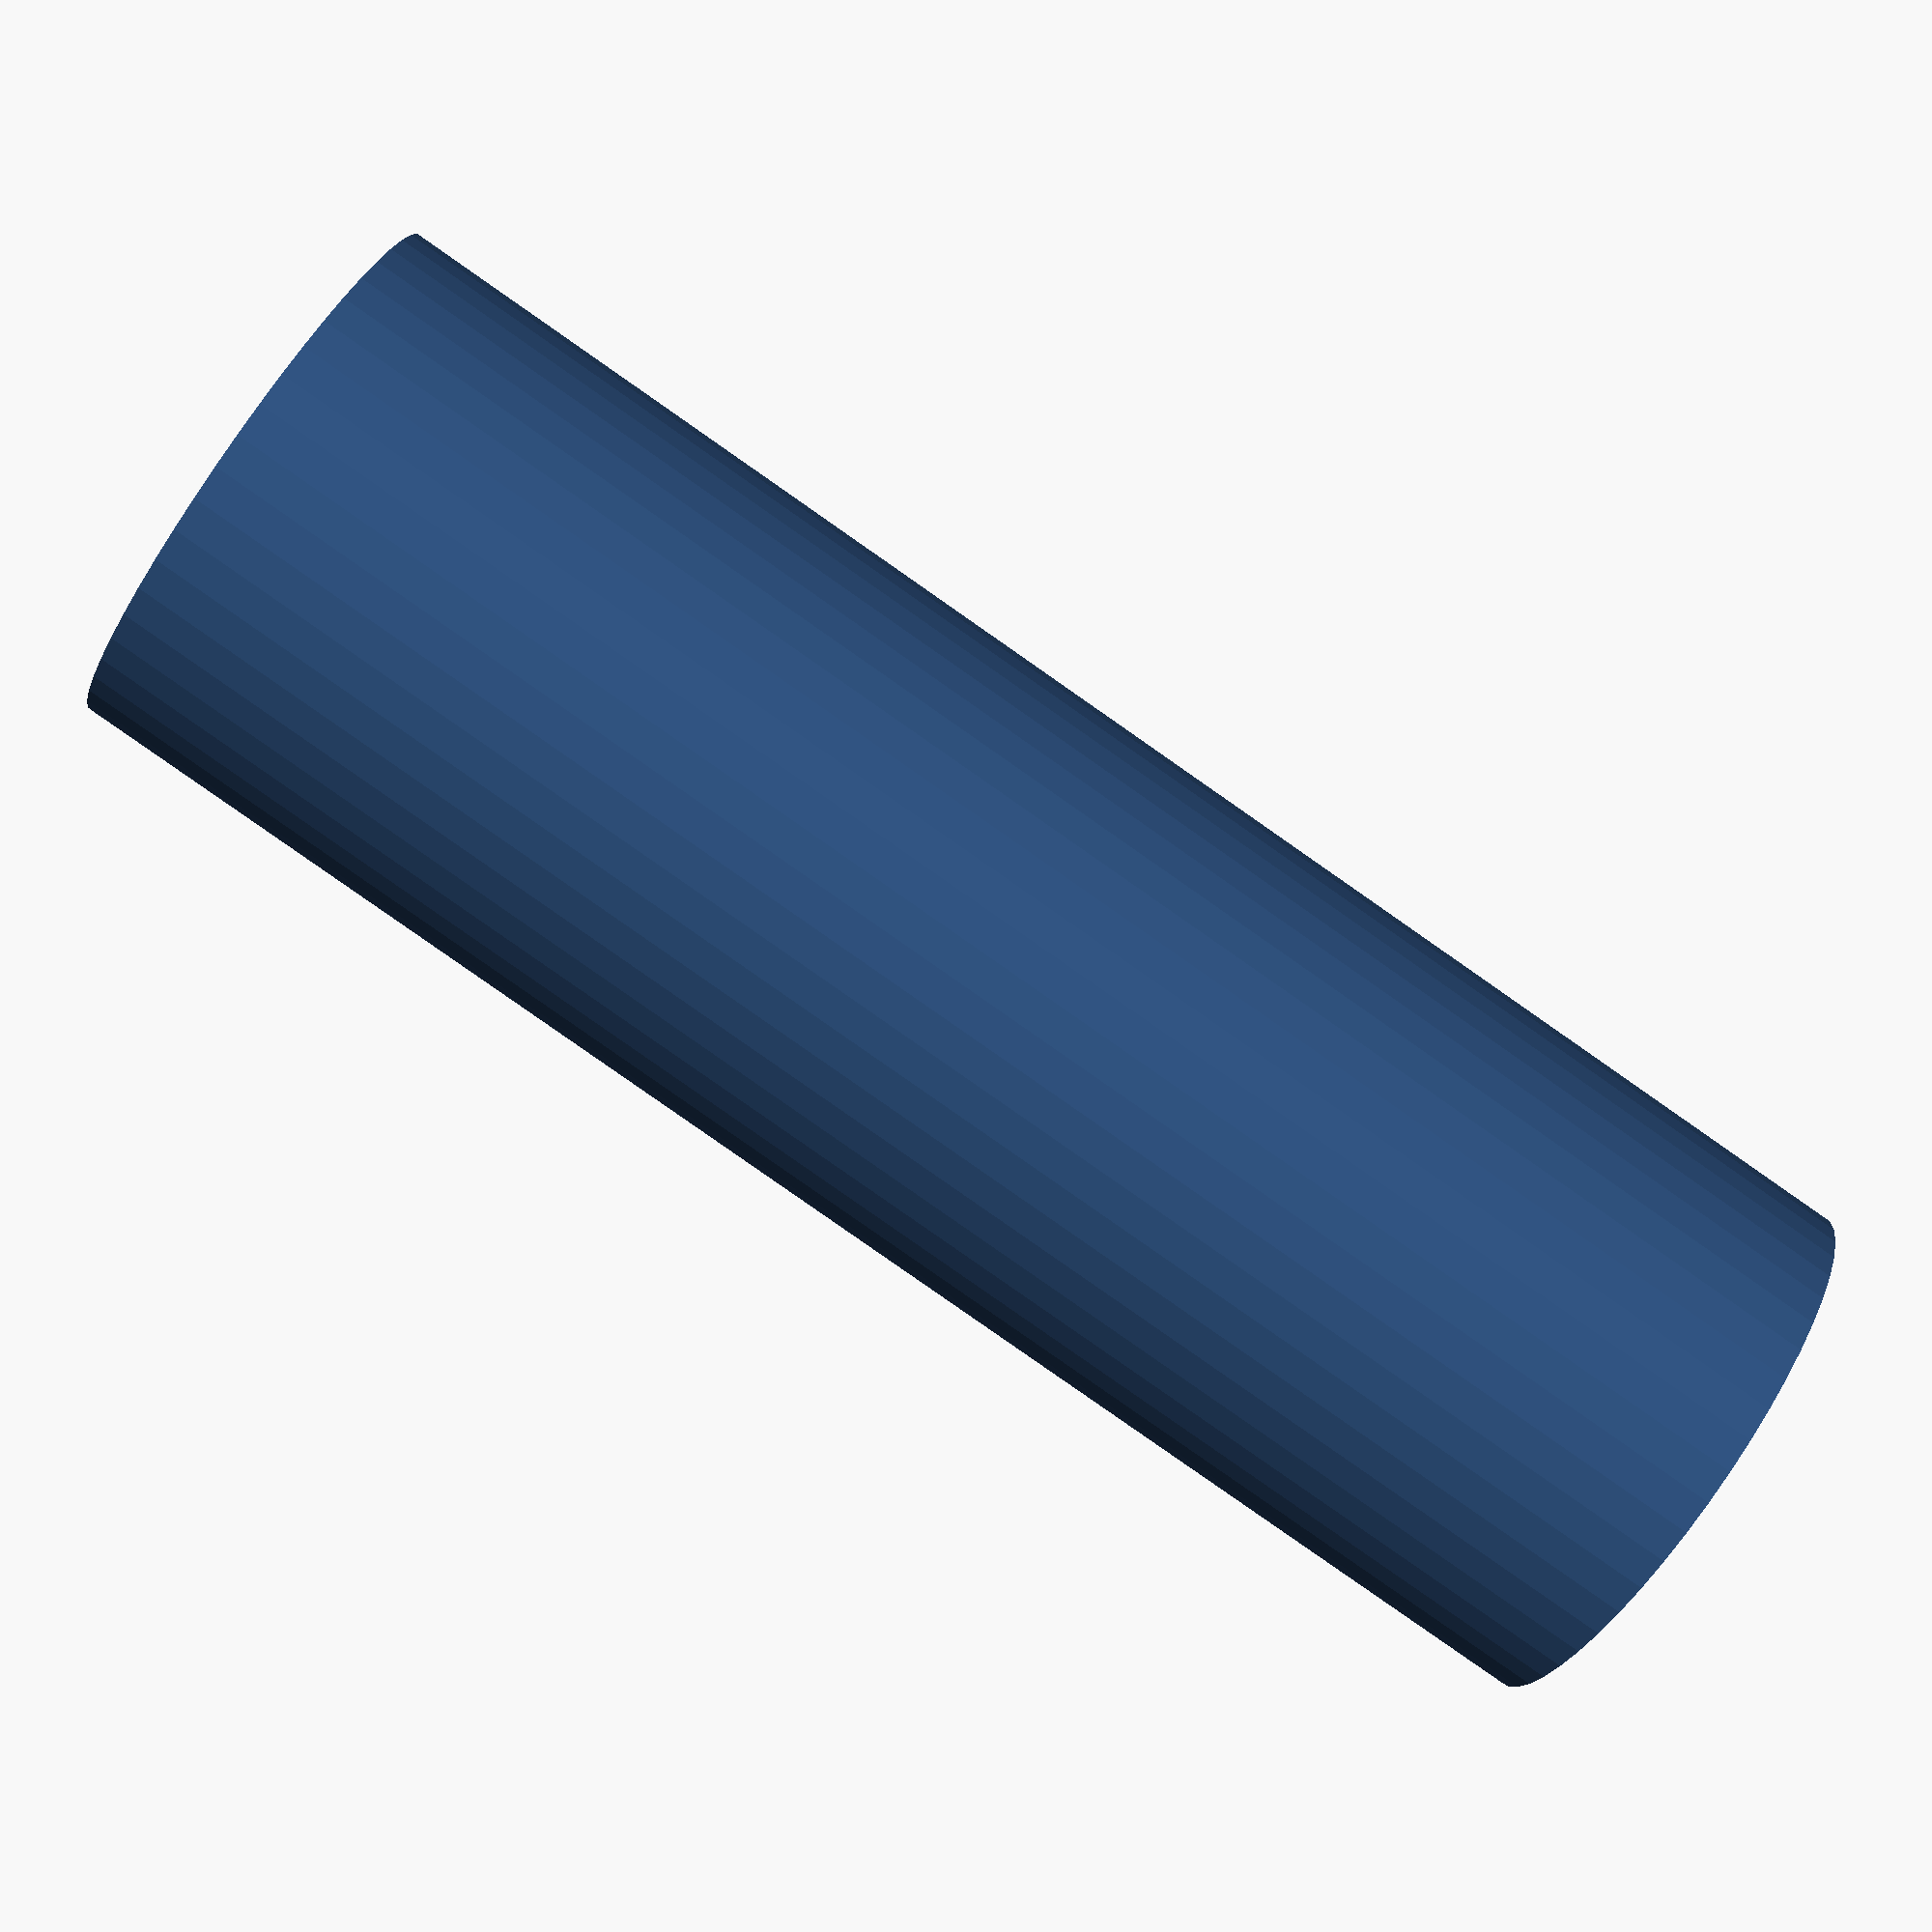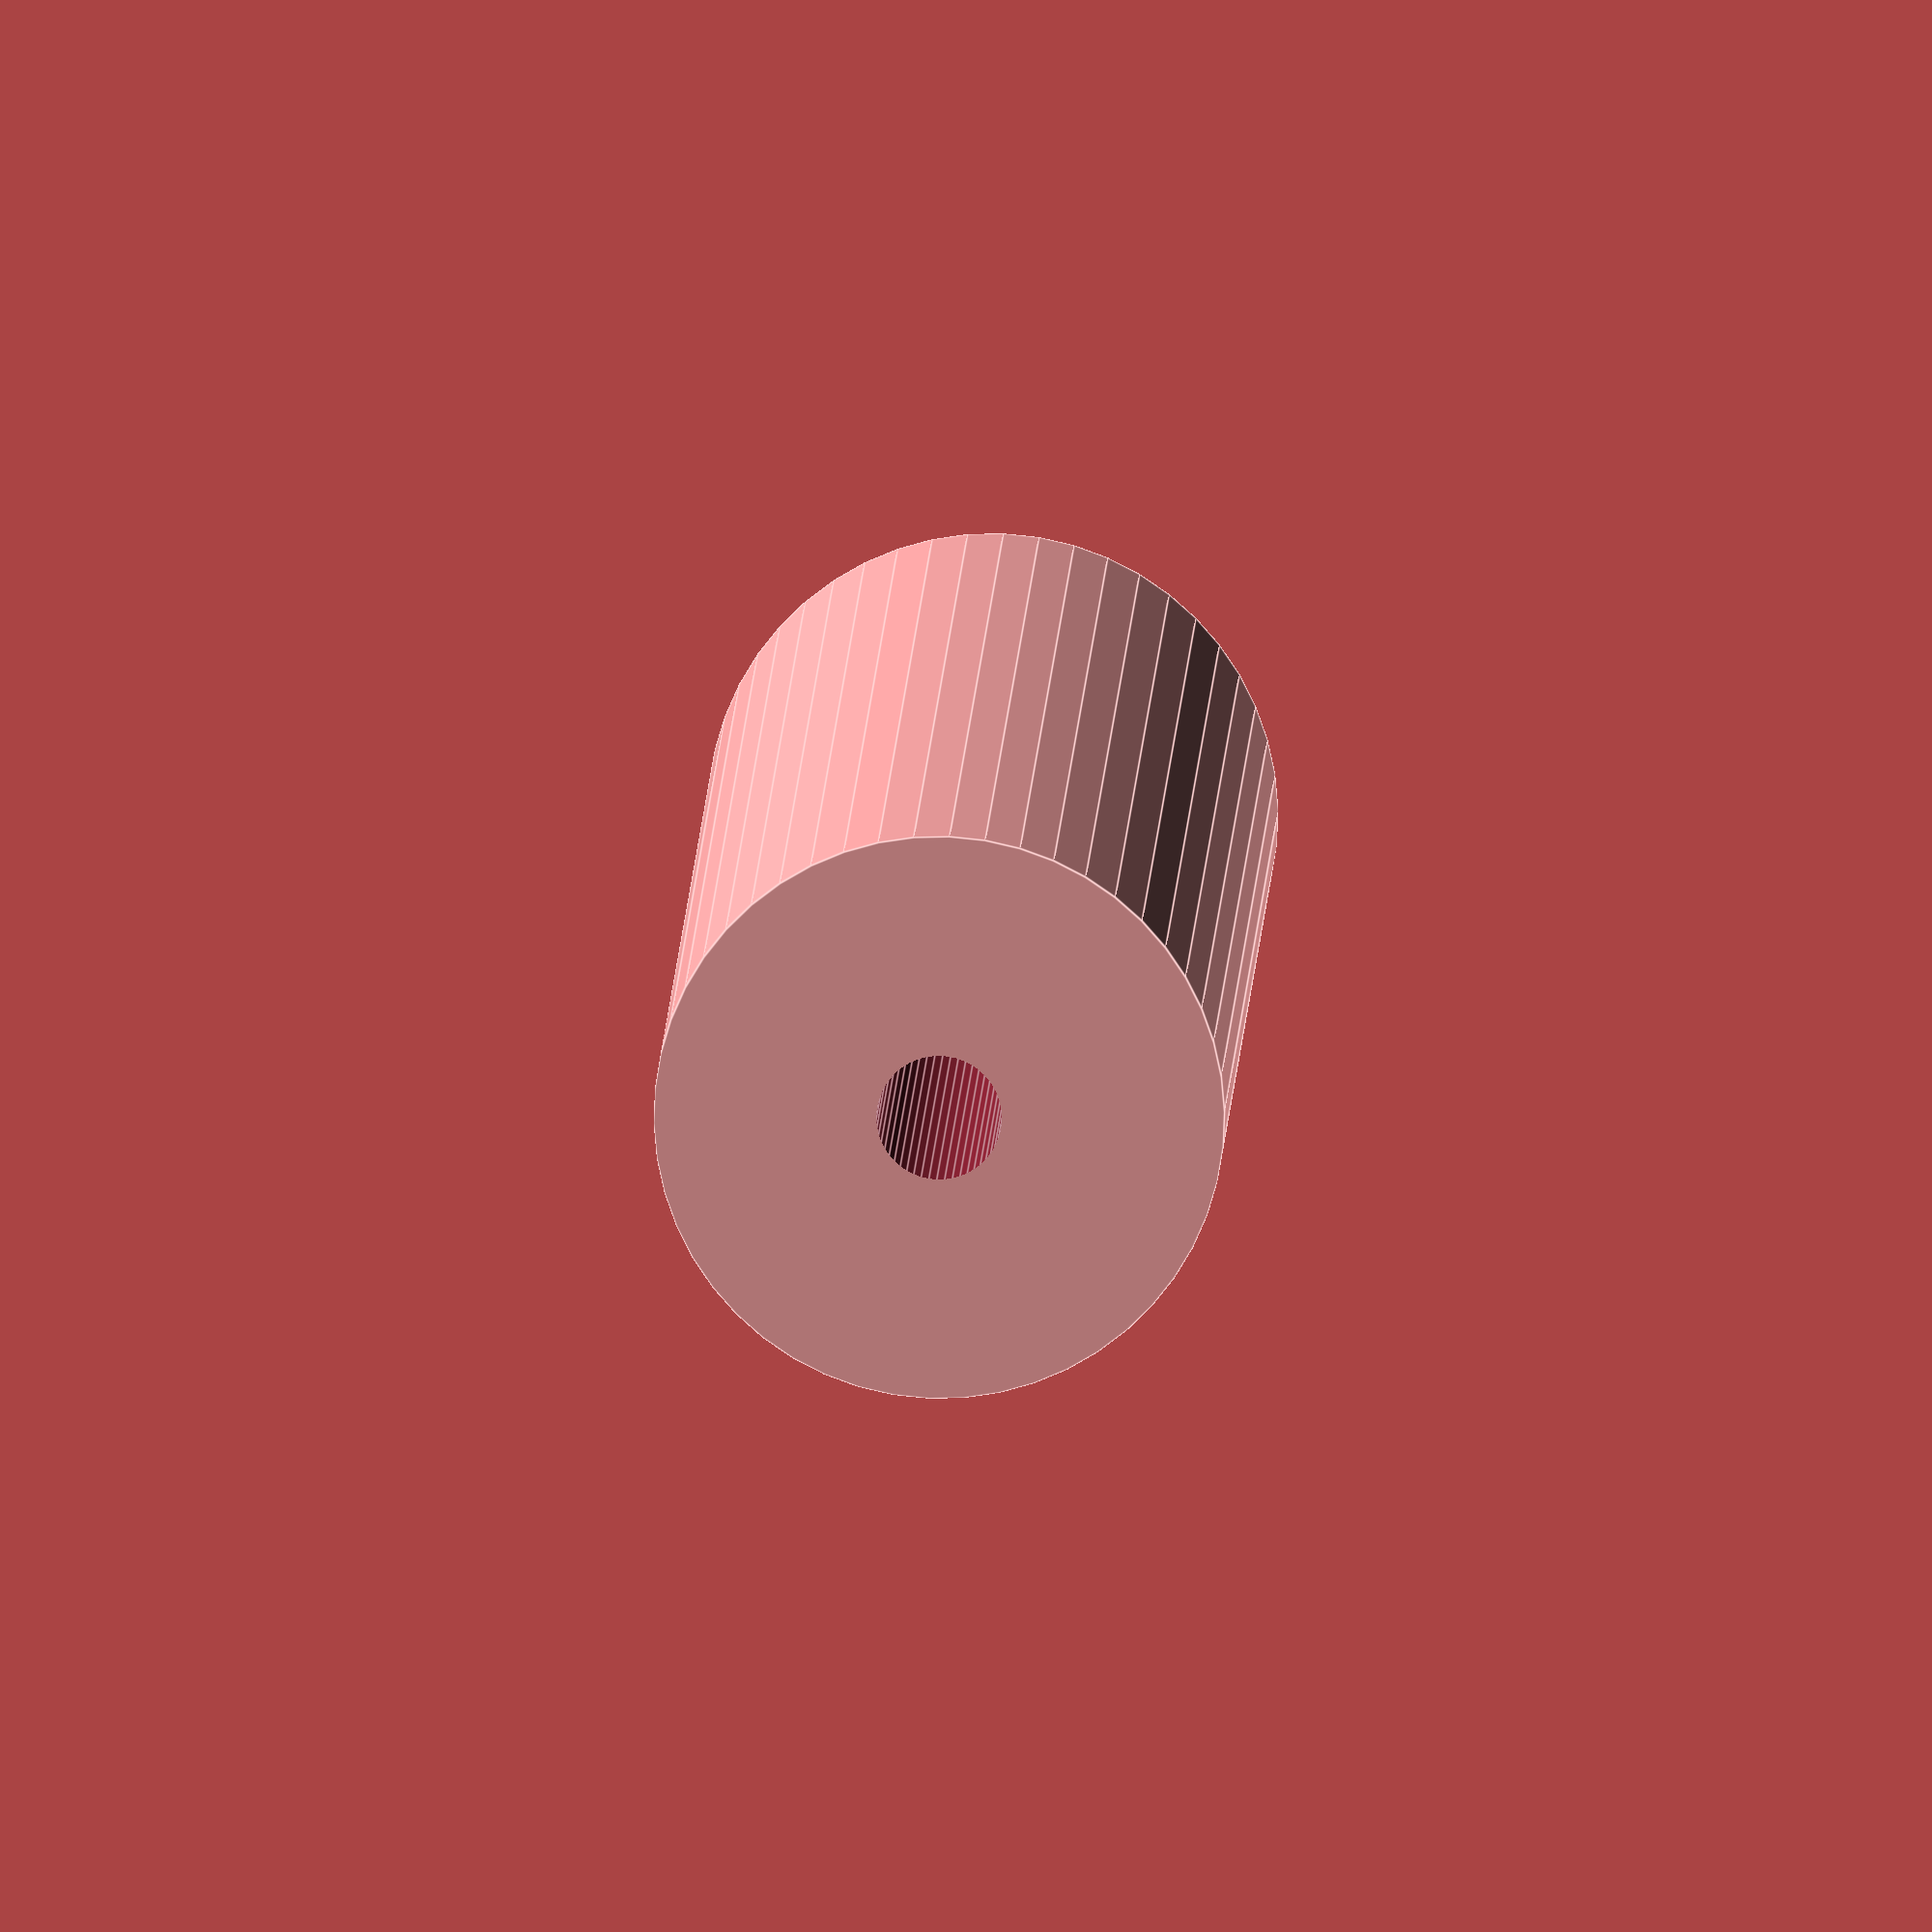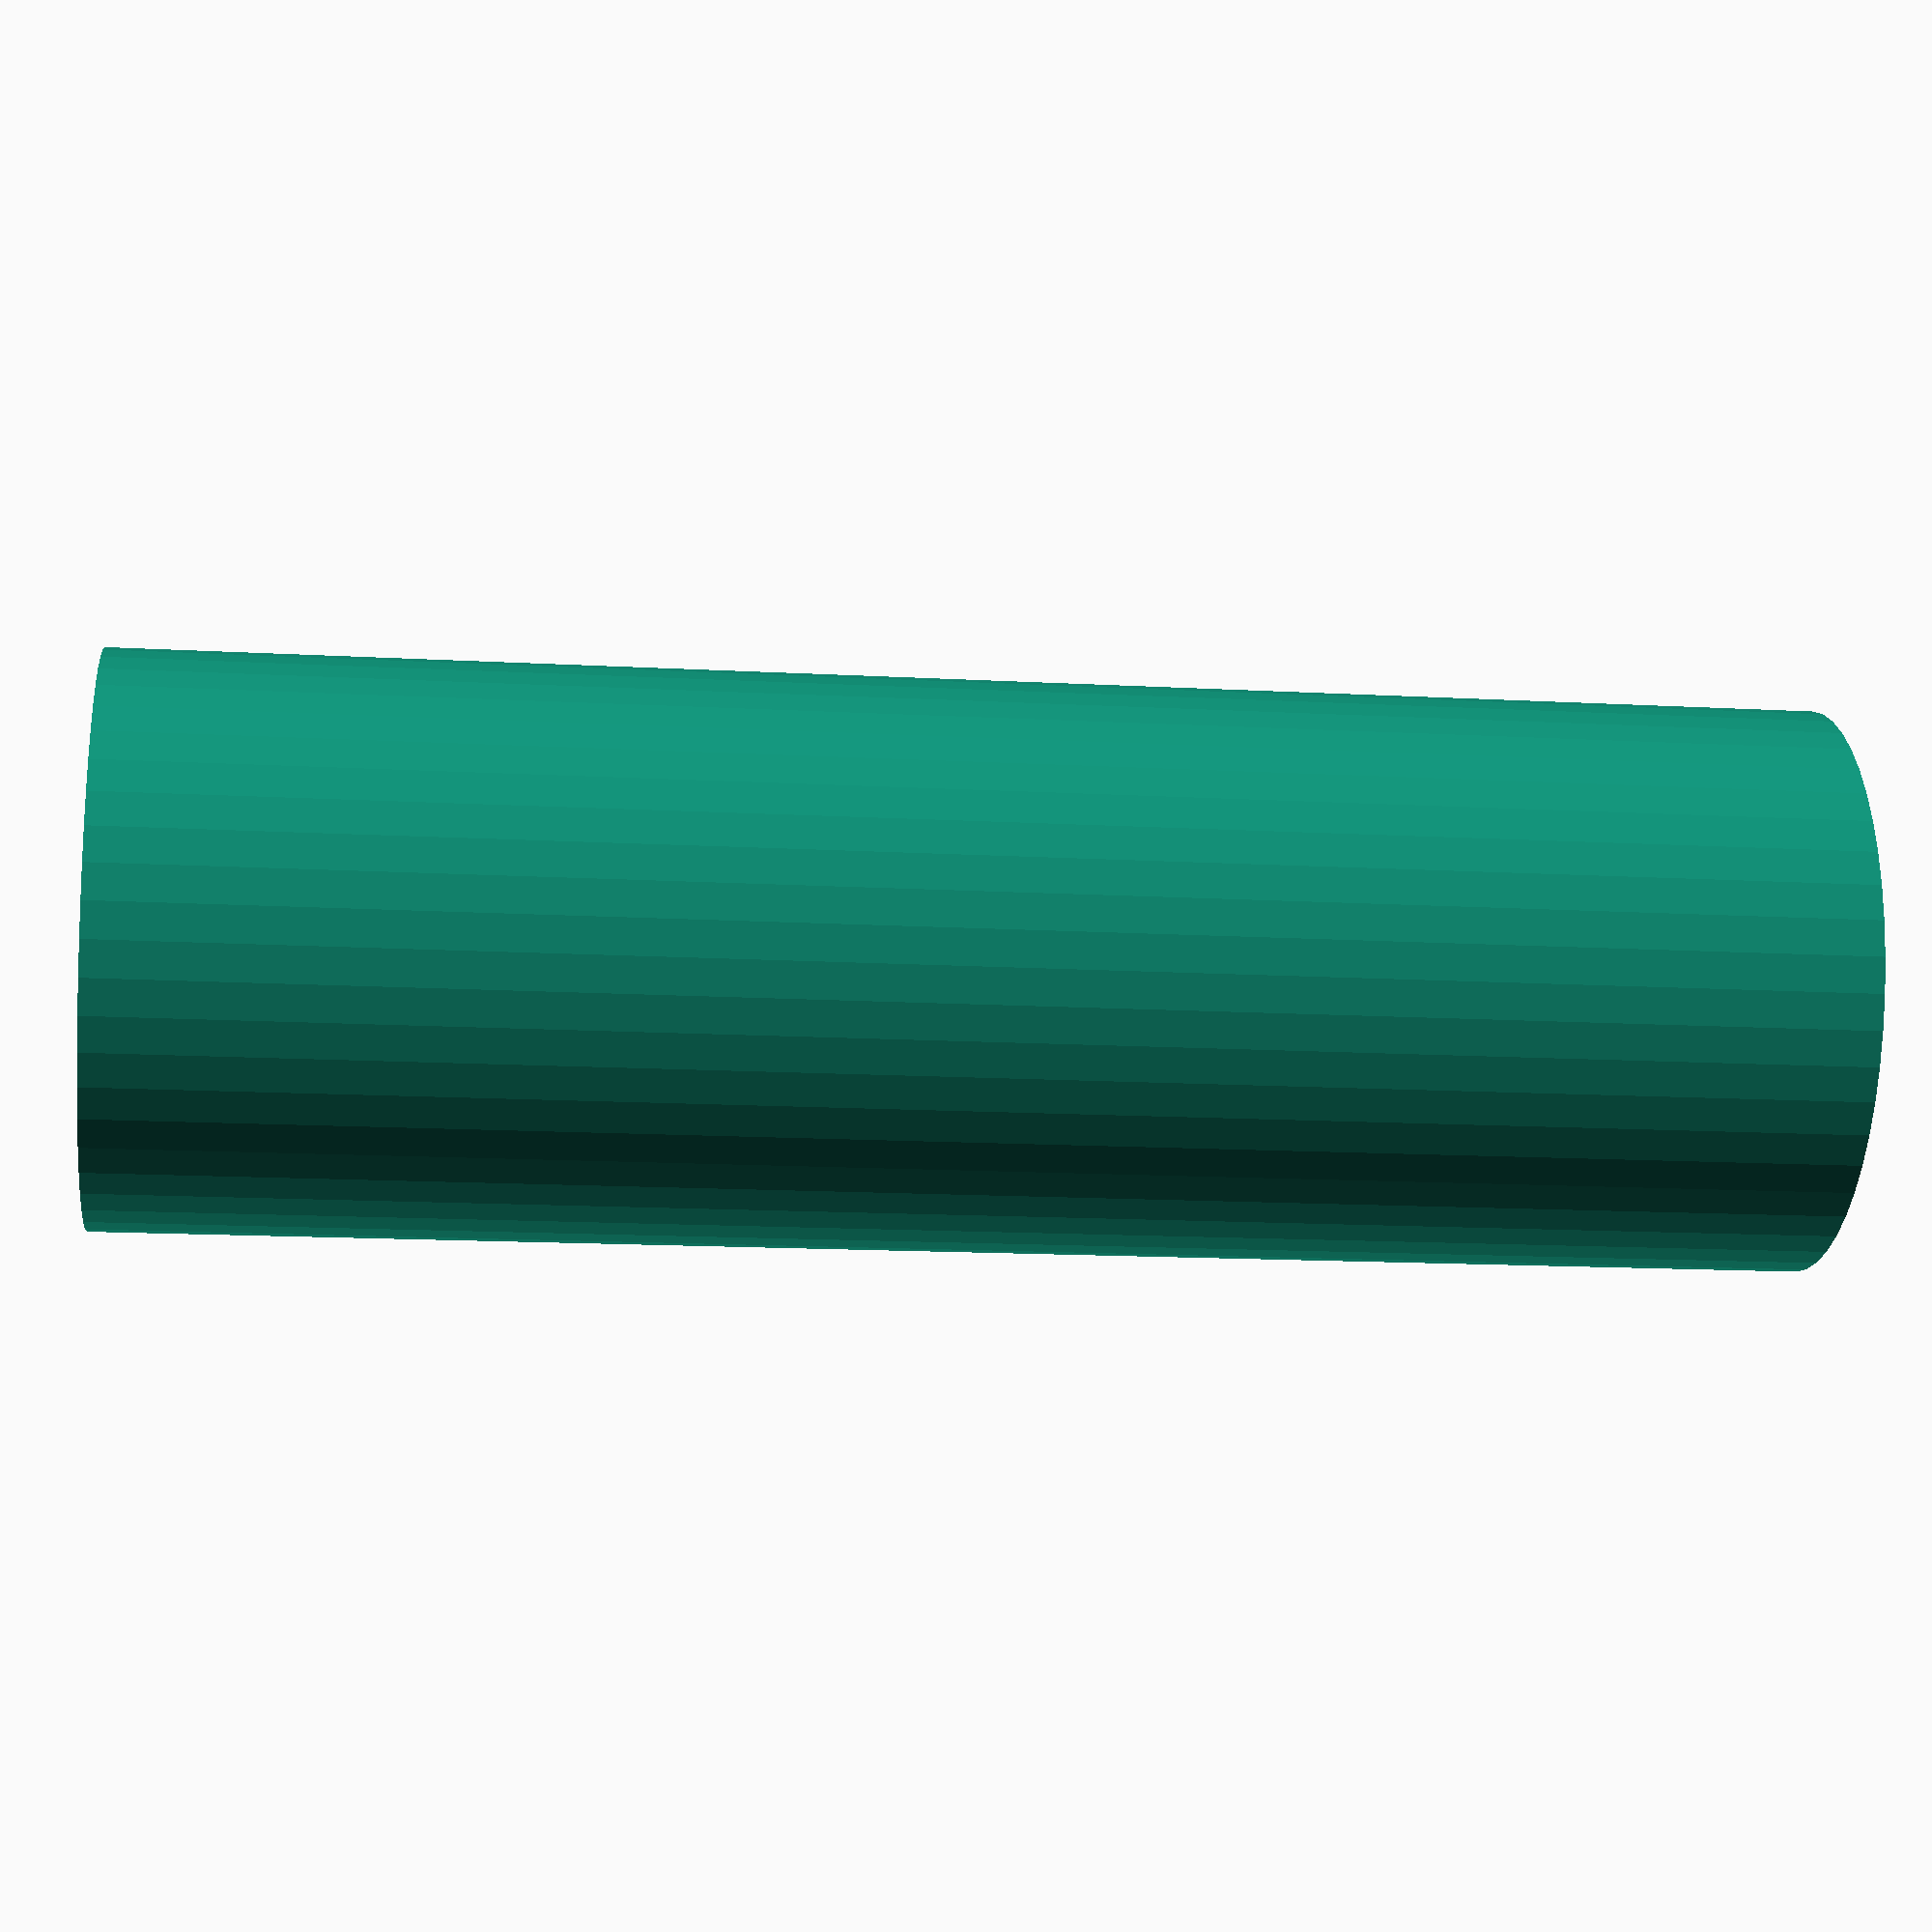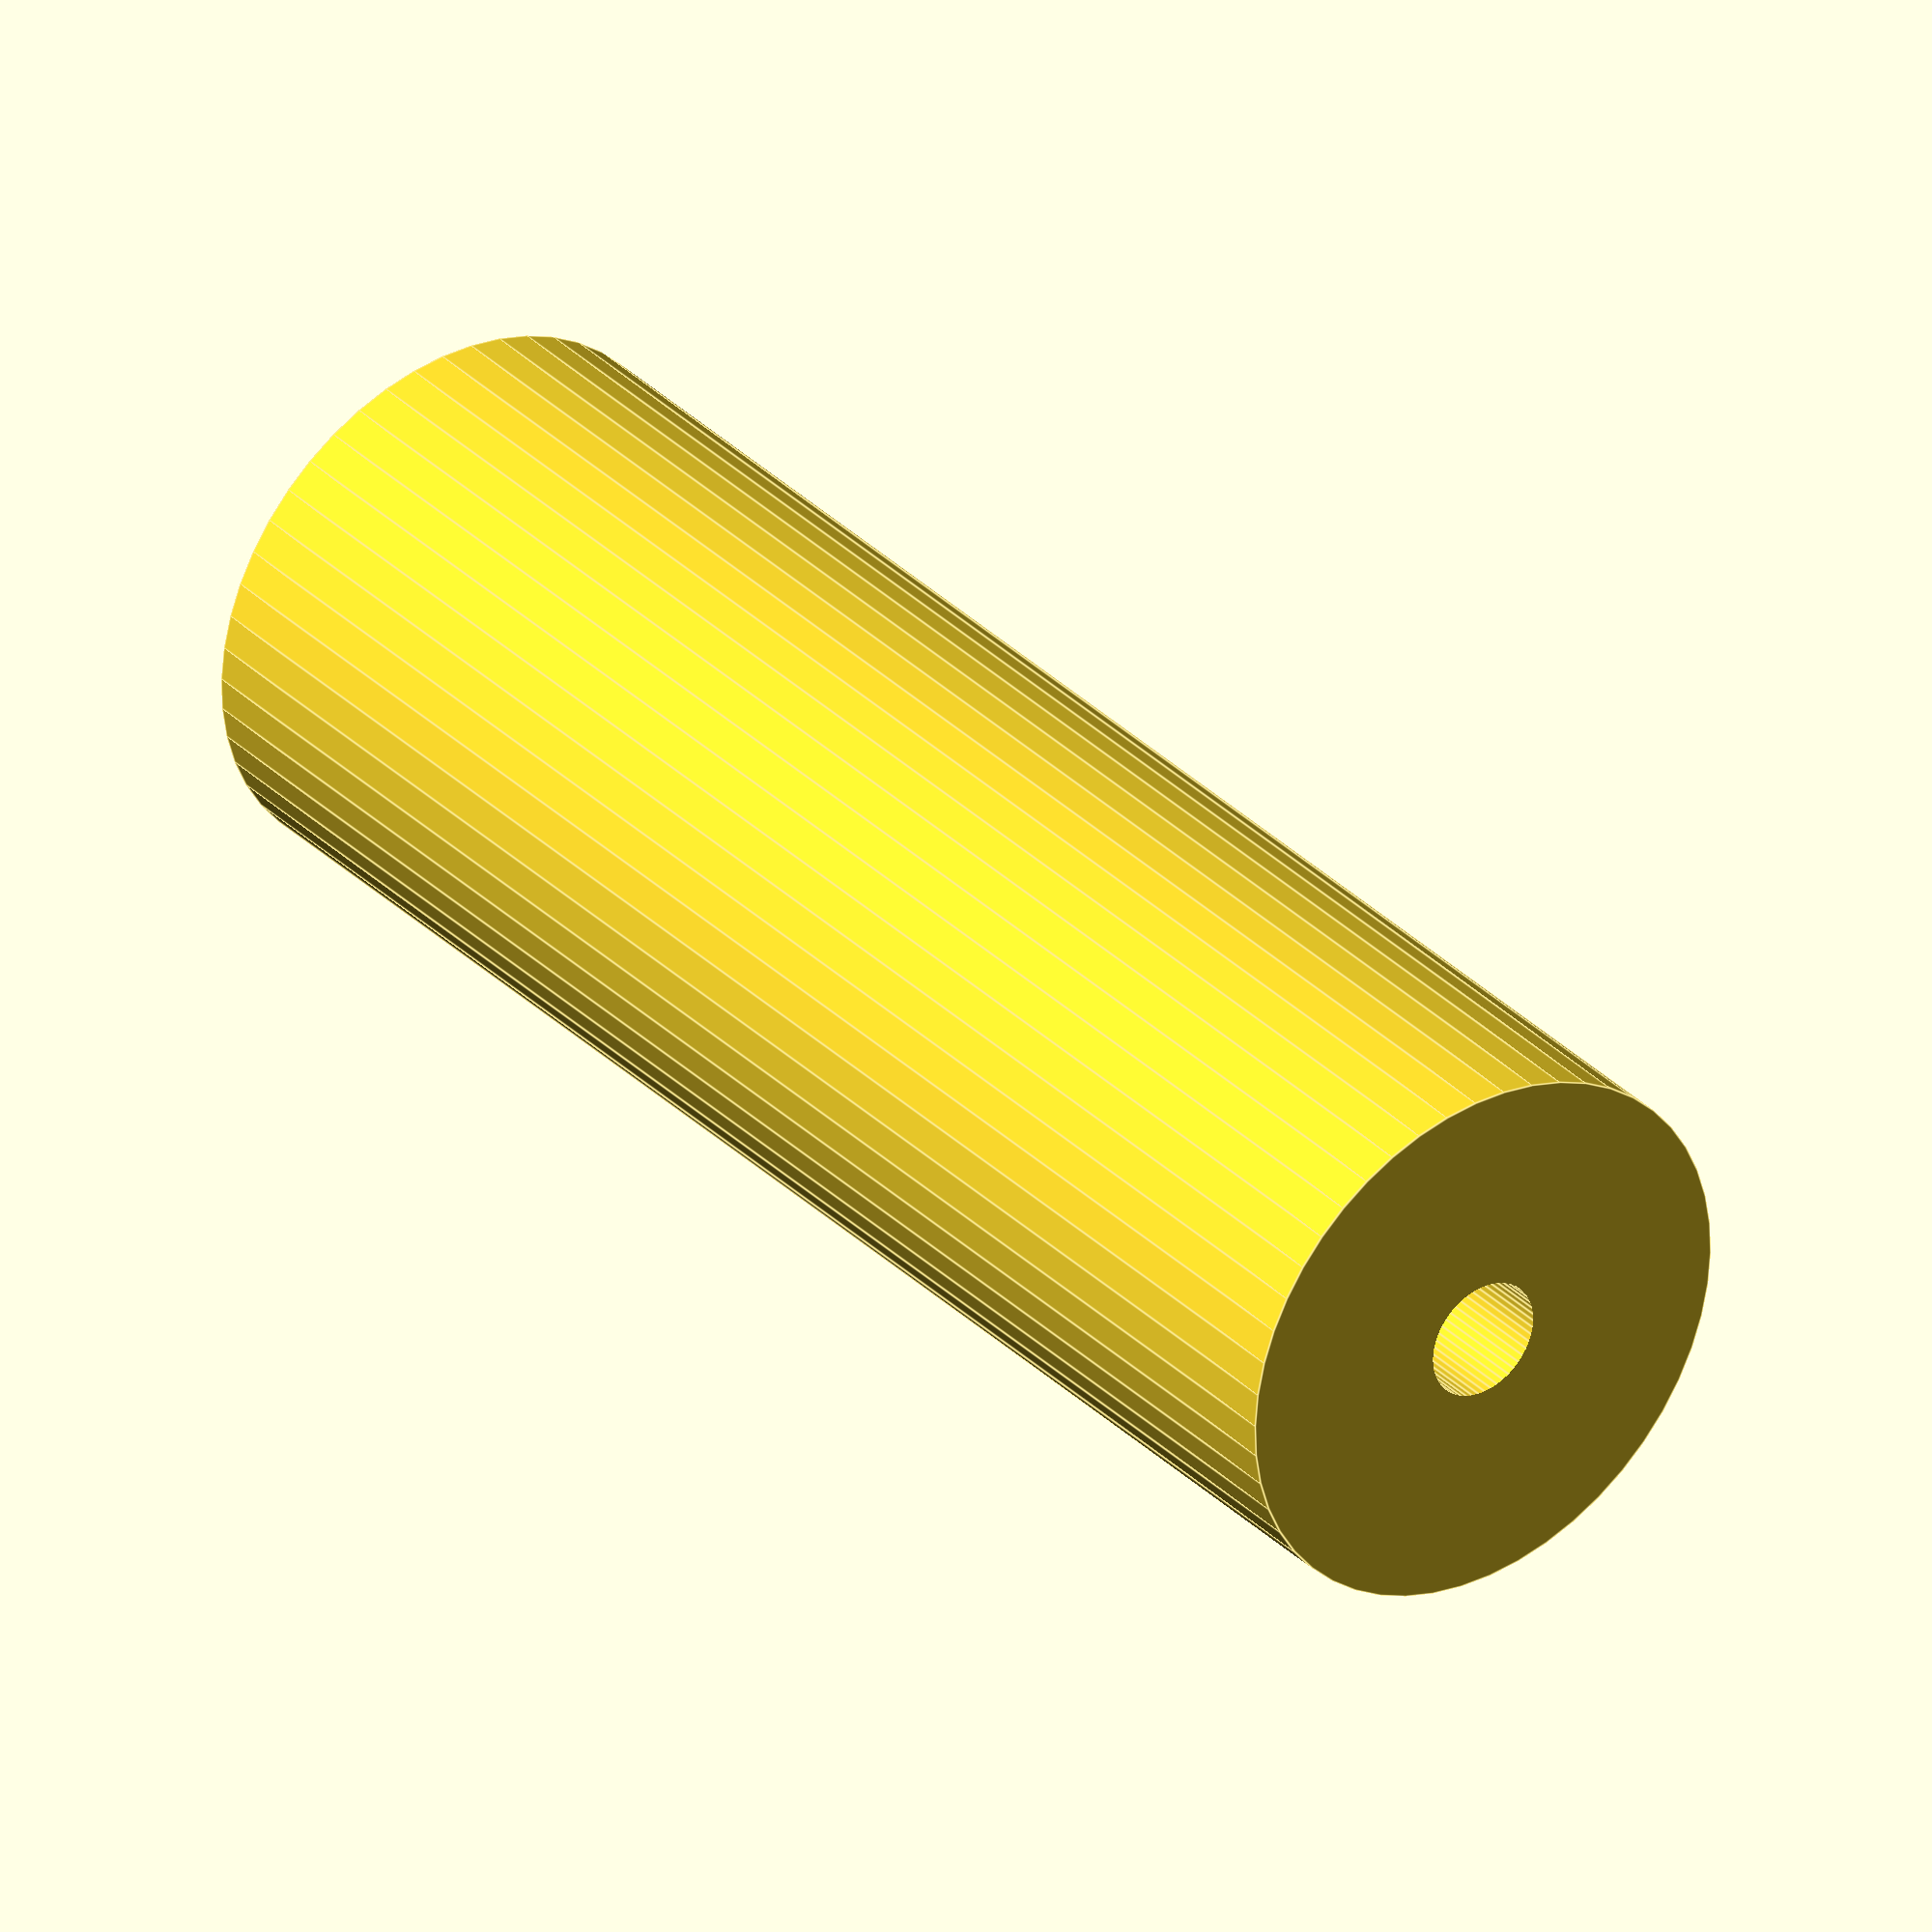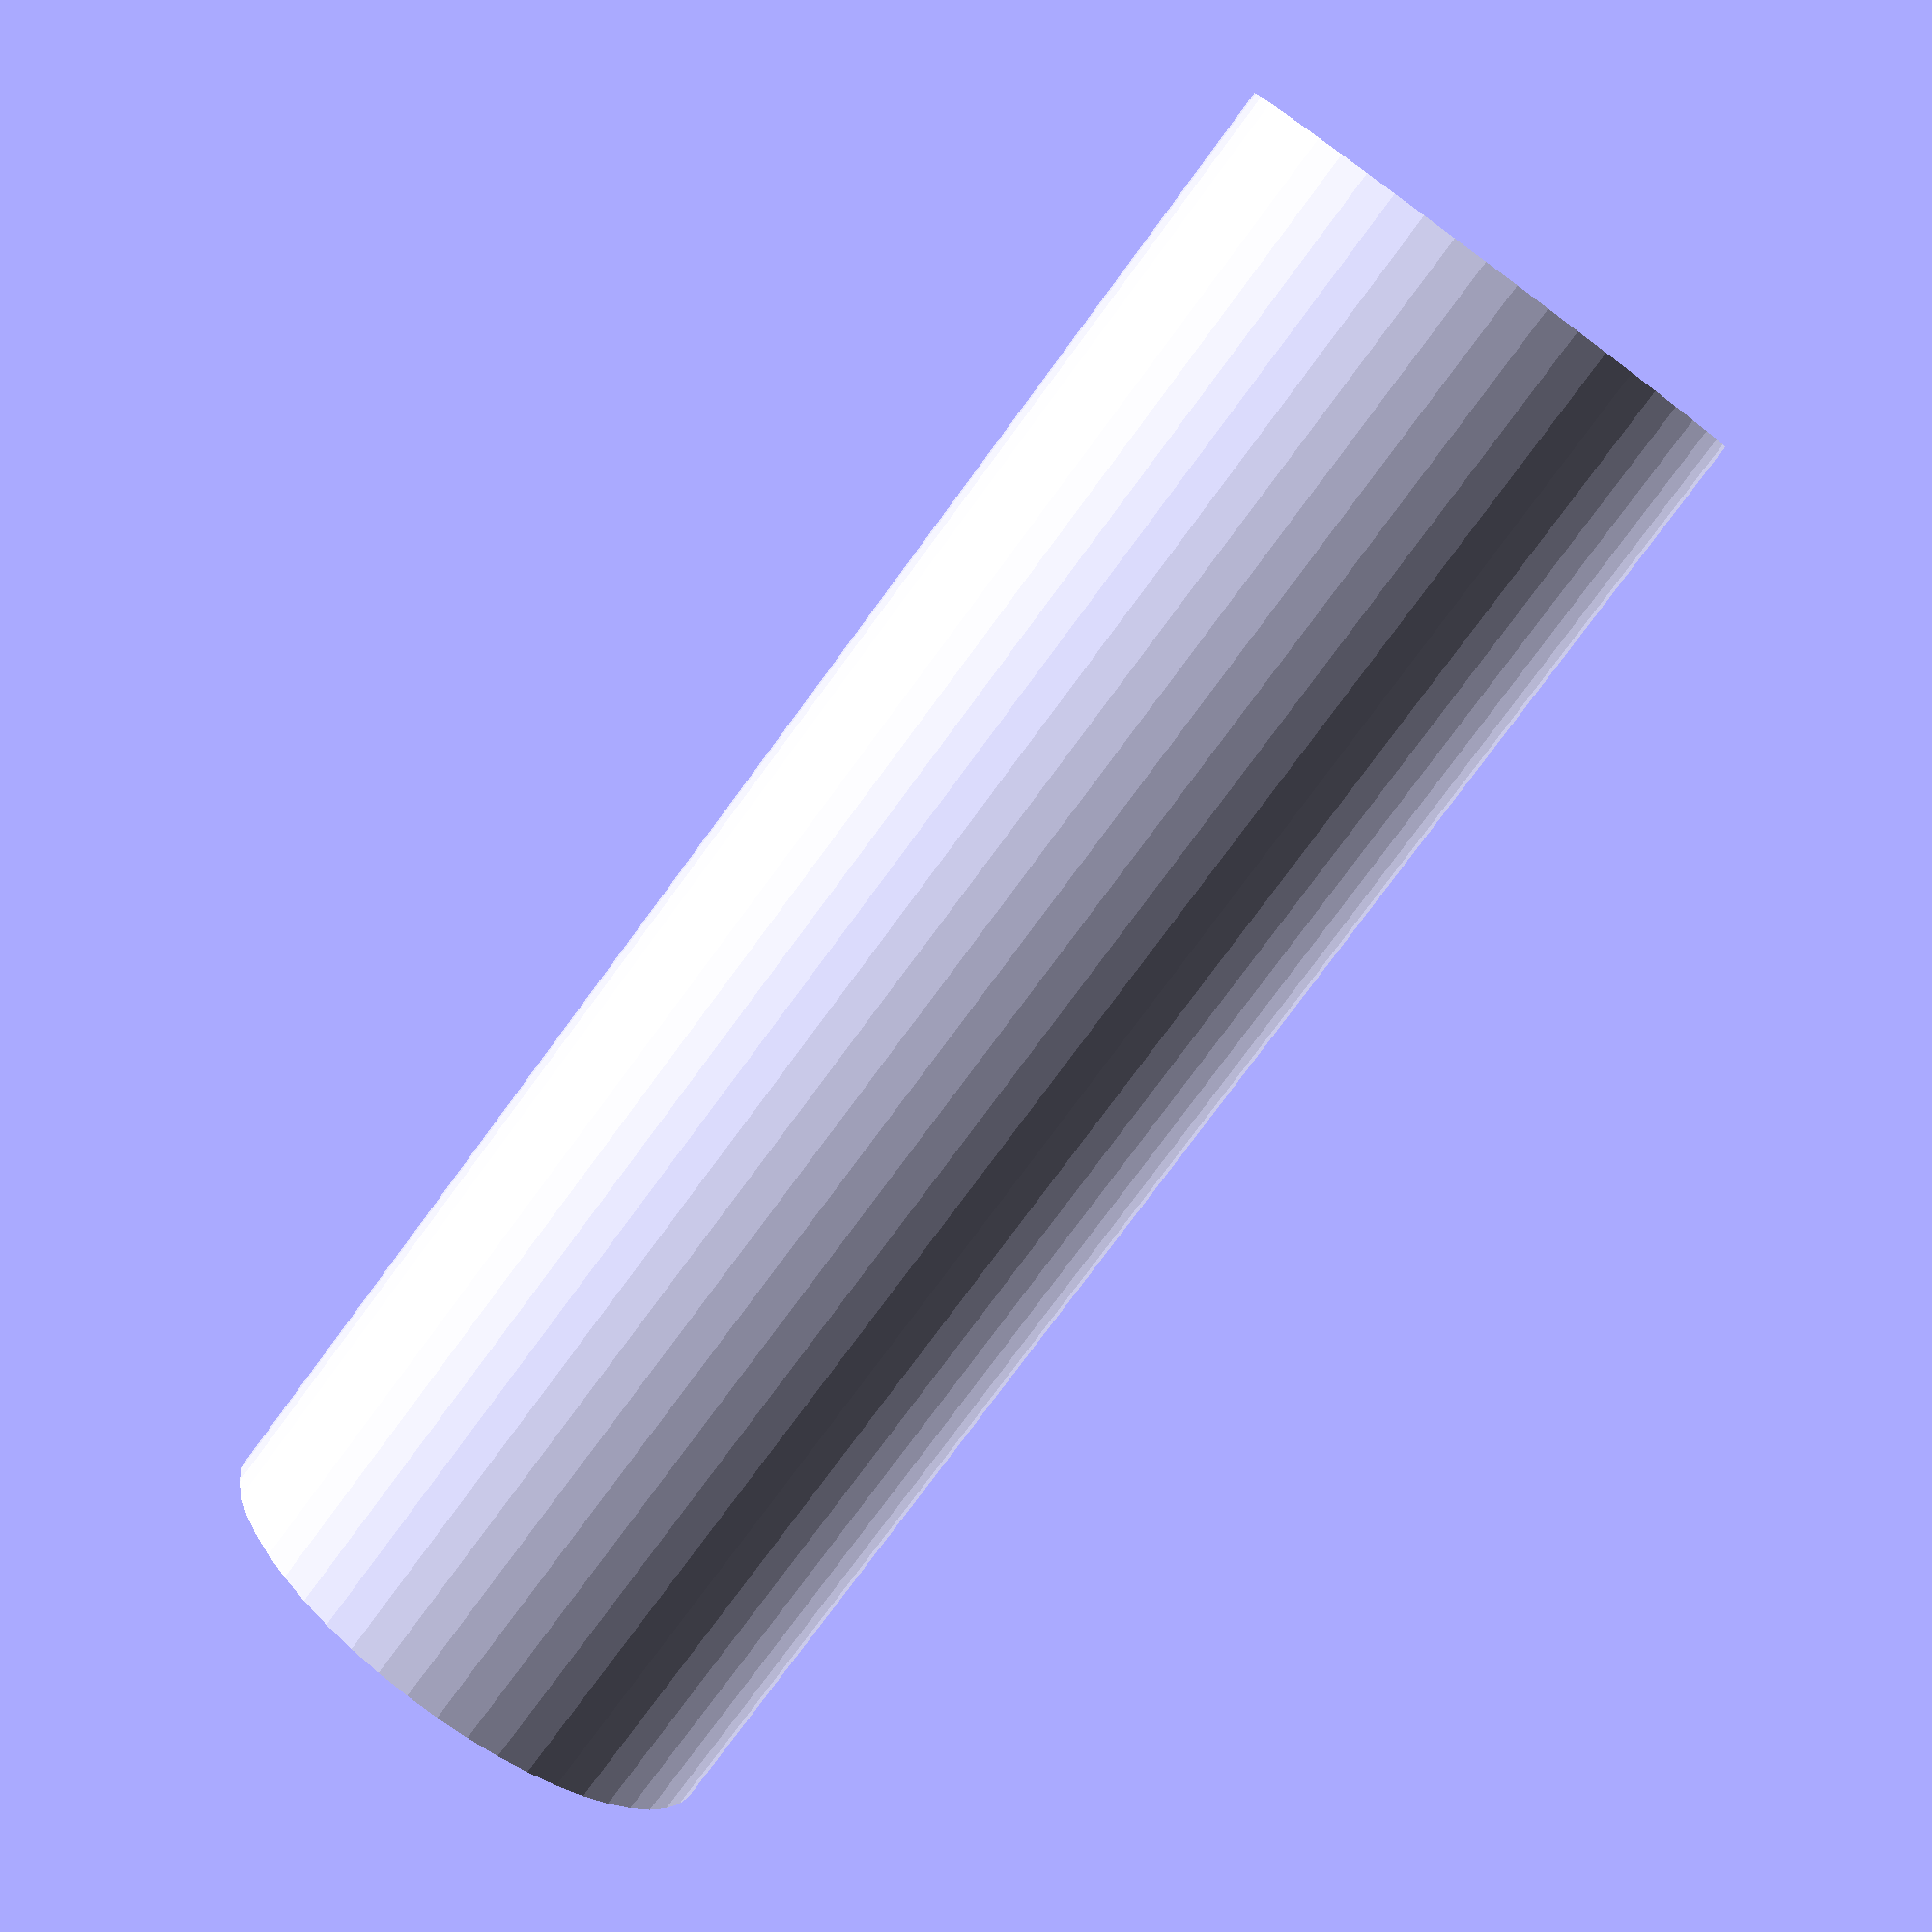
<openscad>
$fn = 50;


difference() {
	union() {
		translate(v = [0, 0, -37.5000000000]) {
			cylinder(h = 75, r = 12.5000000000);
		}
	}
	union() {
		translate(v = [0, 0, -100.0000000000]) {
			cylinder(h = 200, r = 2.7500000000);
		}
	}
}
</openscad>
<views>
elev=264.4 azim=292.9 roll=304.9 proj=p view=solid
elev=349.8 azim=272.1 roll=1.8 proj=o view=edges
elev=194.2 azim=302.3 roll=97.1 proj=p view=wireframe
elev=326.9 azim=160.2 roll=322.9 proj=o view=edges
elev=258.4 azim=285.6 roll=216.4 proj=p view=solid
</views>
